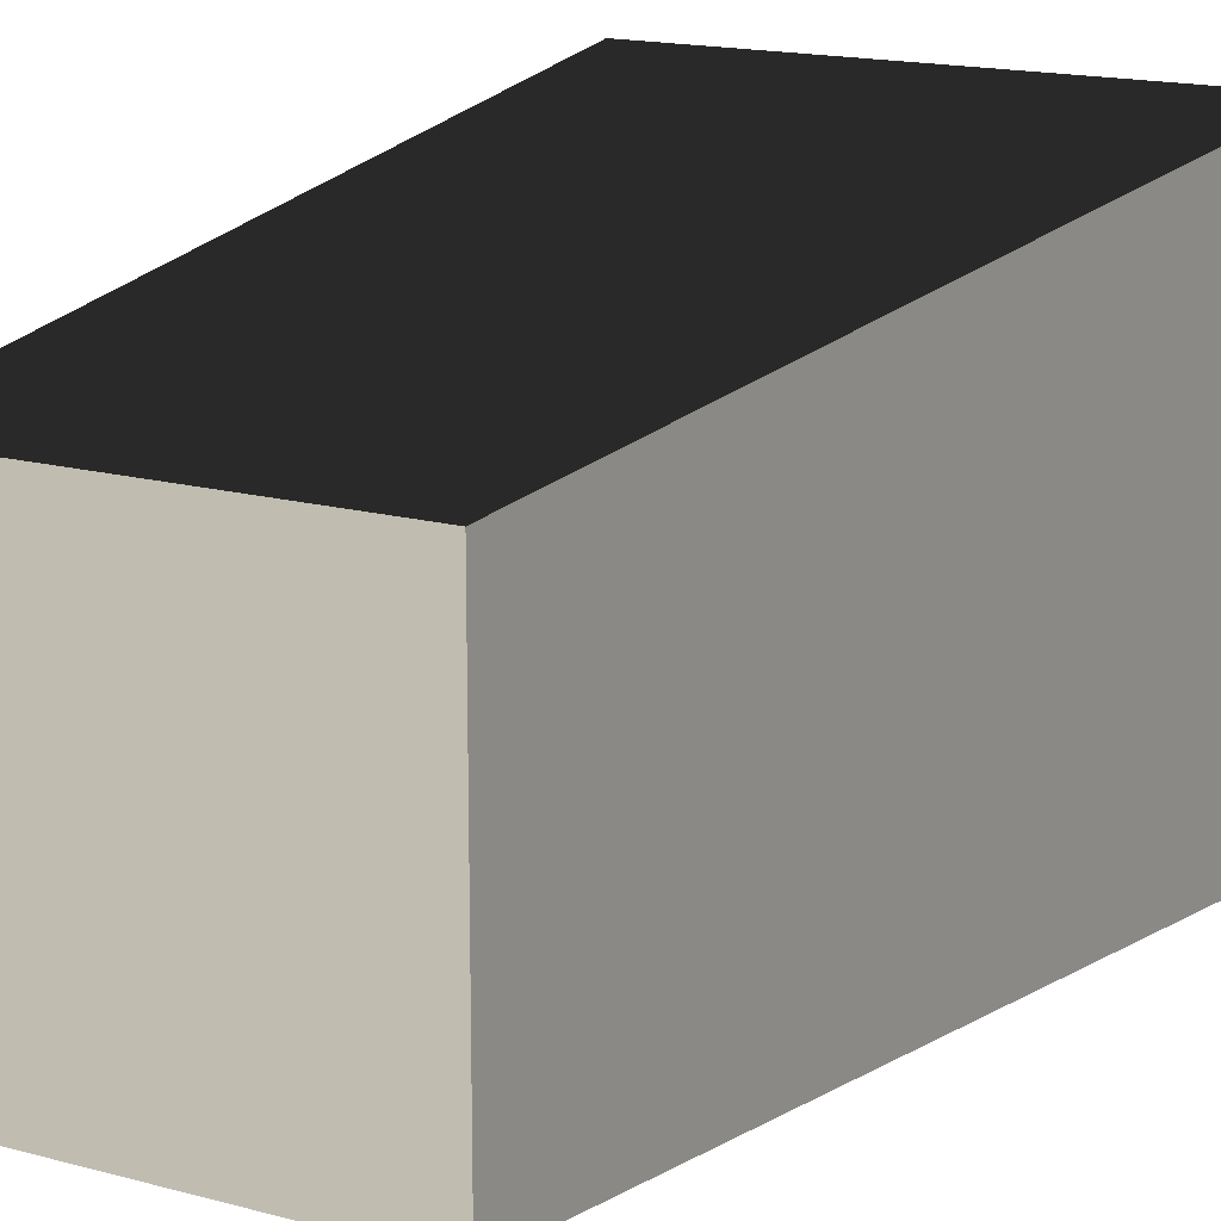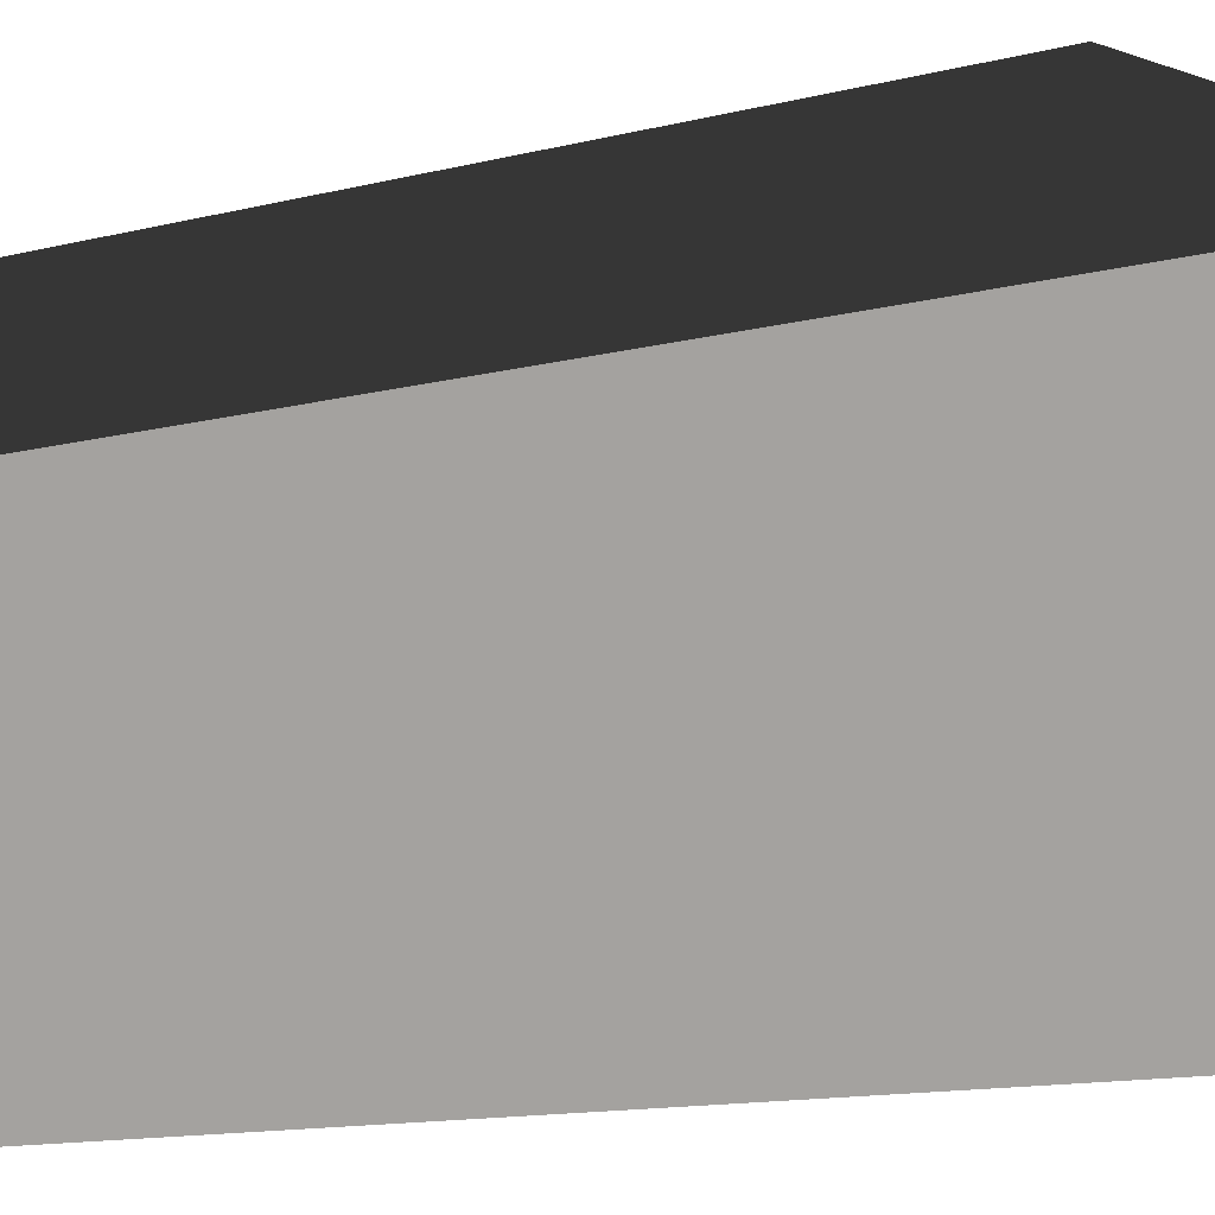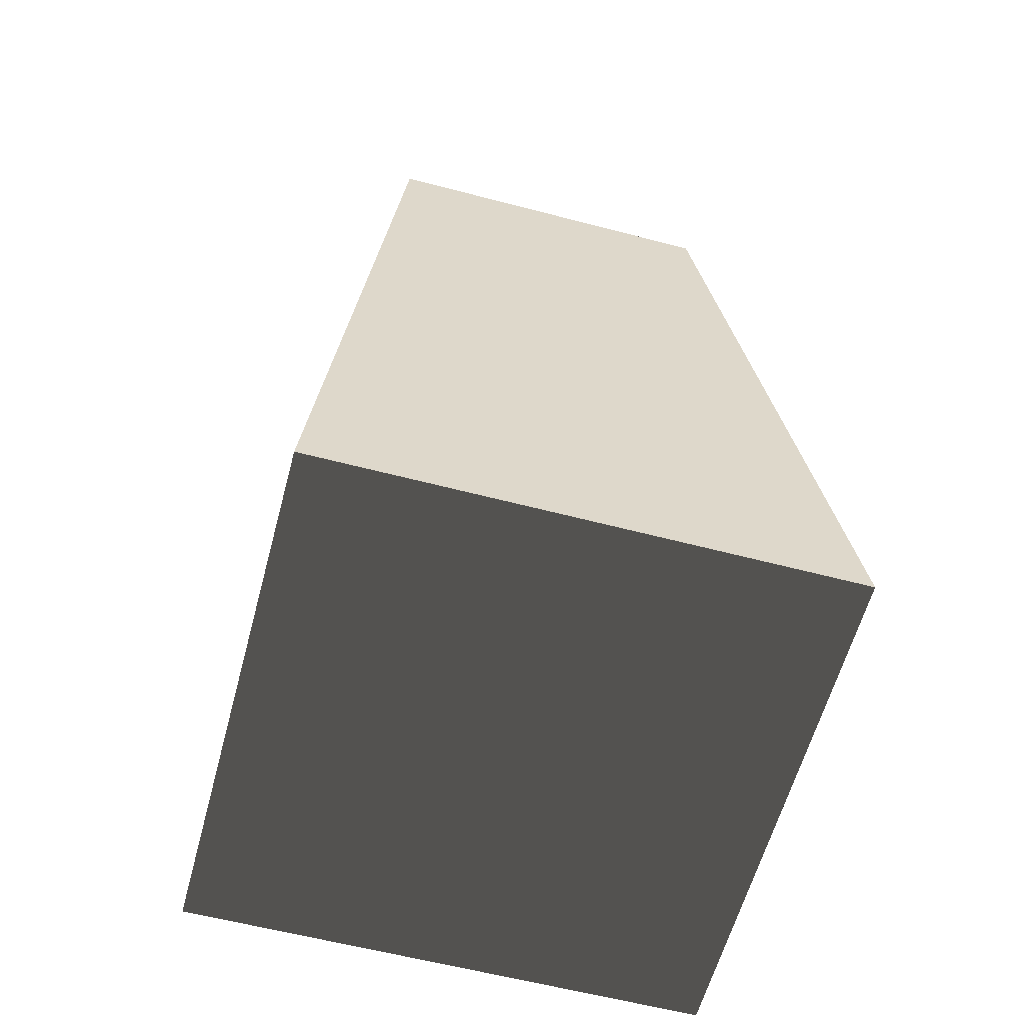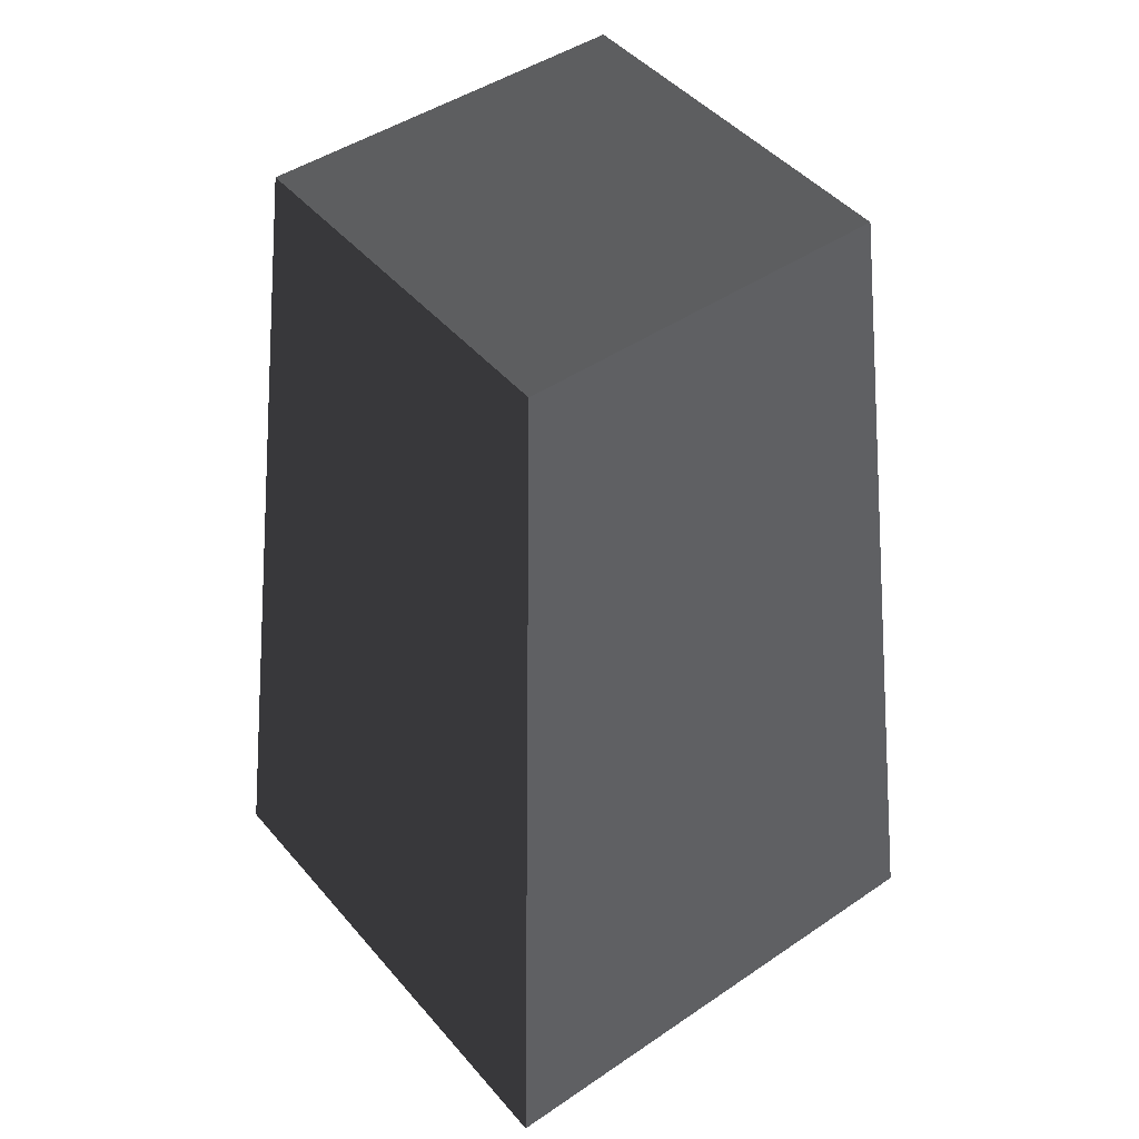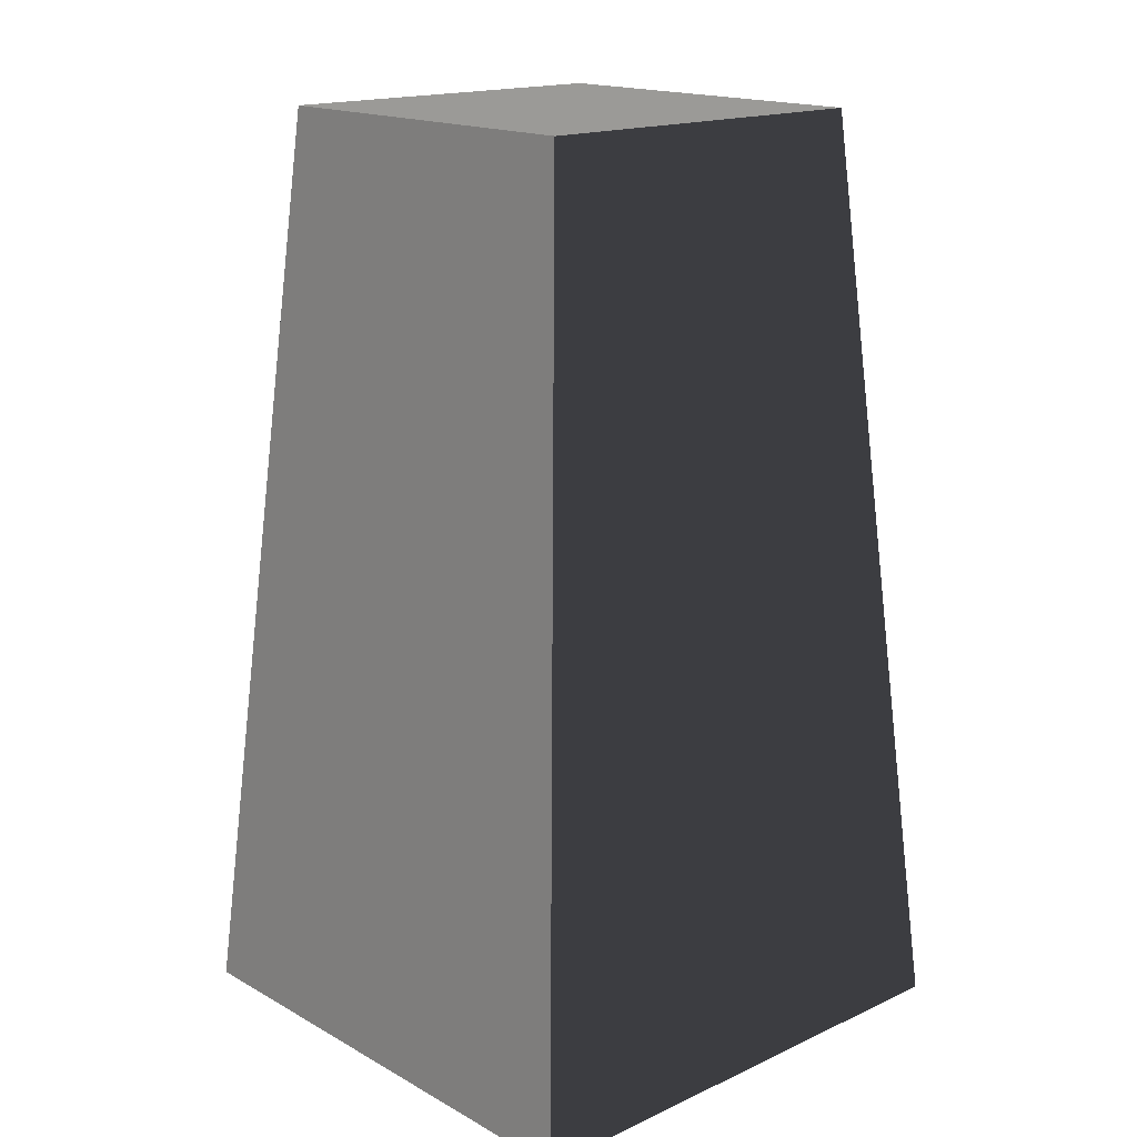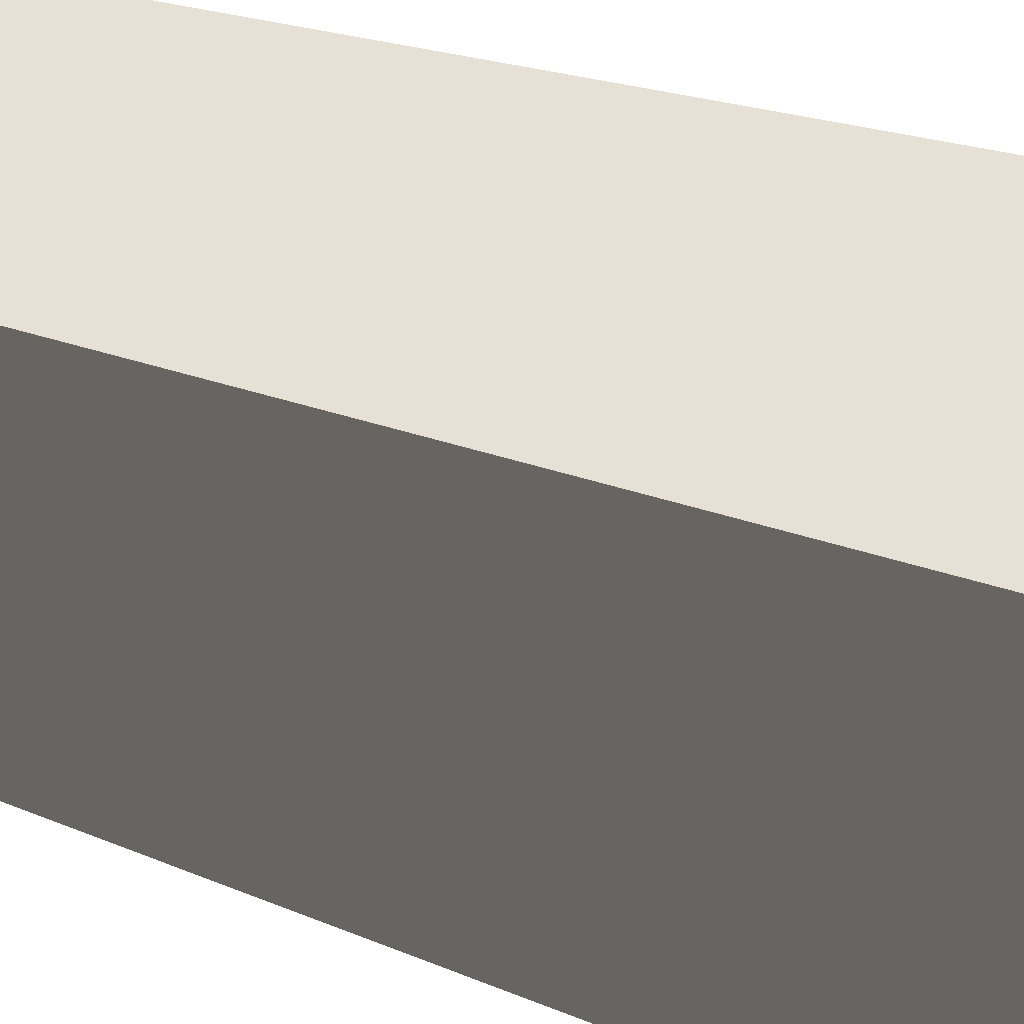
<metadata>
{"format":"obj","ext":"obj","renderer":"f3d","projection":"perspective","resolution":1024,"background":"white","views":[{"elev":16.3,"azim":29.3,"up":"+Y"},{"elev":18.3,"azim":67.4,"up":"+Y"},{"elev":-60.4,"azim":75.0,"up":"+Z"},{"elev":46.0,"azim":-127.9,"up":"+Z"},{"elev":17.0,"azim":137.6,"up":"+Z"},{"elev":-49.0,"azim":70.1,"up":"+Y"}]}
</metadata>
<code>
v -0.7875 -0.7875 -1.385
v -0.7875 0.7875 -1.385
v -0.5513 0.5513 1.385
v -0.5513 -0.5512 1.385
v -0.7875 0.7875 -1.385
v 0.7875 0.7875 -1.385
v 0.5513 0.5513 1.385
v -0.5513 0.5513 1.385
v 0.7875 0.7875 -1.385
v 0.7875 -0.7875 -1.385
v 0.5513 -0.5512 1.385
v 0.5513 0.5513 1.385
v 0.7875 -0.7875 -1.385
v -0.7875 -0.7875 -1.385
v -0.5513 -0.5512 1.385
v 0.5513 -0.5512 1.385
v -0.7875 0.7875 -1.385
v -0.7875 -0.7875 -1.385
v 0.7875 -0.7875 -1.385
v 0.7875 0.7875 -1.385
v 0.5513 0.5513 1.385
v 0.5513 -0.5512 1.385
v -0.5513 -0.5512 1.385
v -0.5513 0.5513 1.385
g Rock_Obj_(17)_1002_8
f 1 3 2
f 1 4 3
f 5 7 6
f 5 8 7
f 9 11 10
f 9 12 11
f 13 15 14
f 13 16 15
f 17 19 18
f 17 20 19
f 21 23 22
f 21 24 23

</code>
